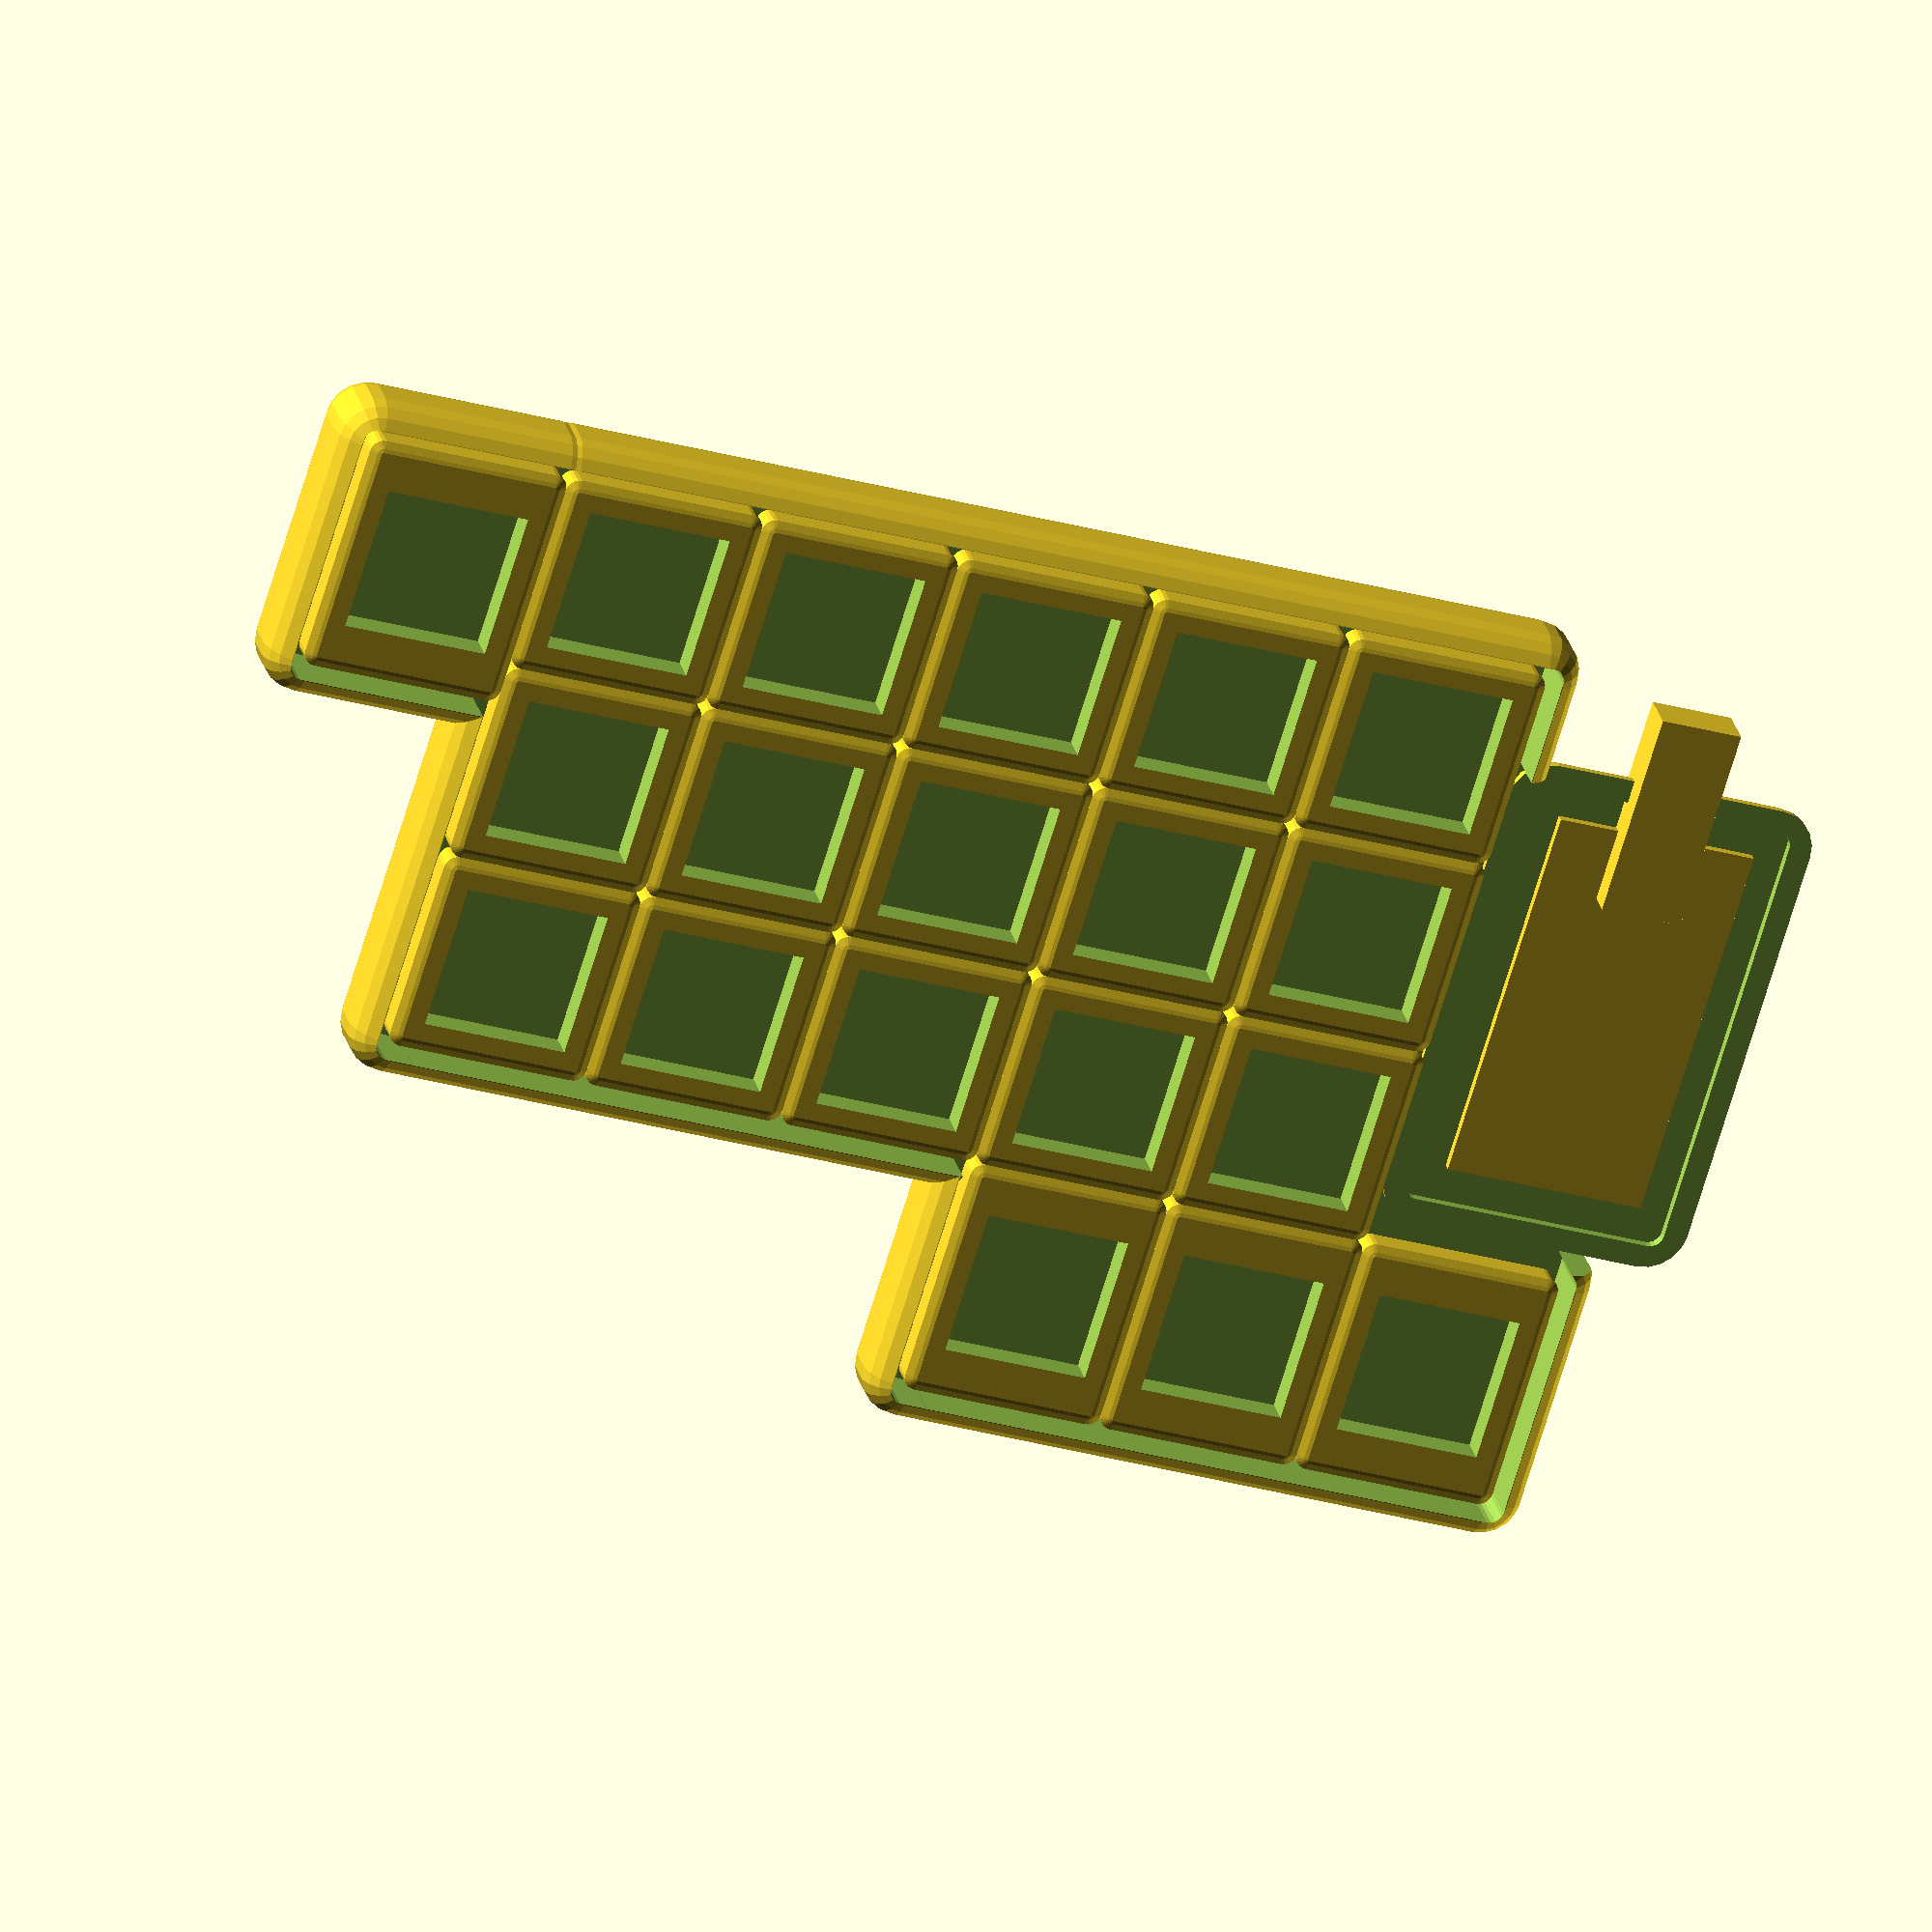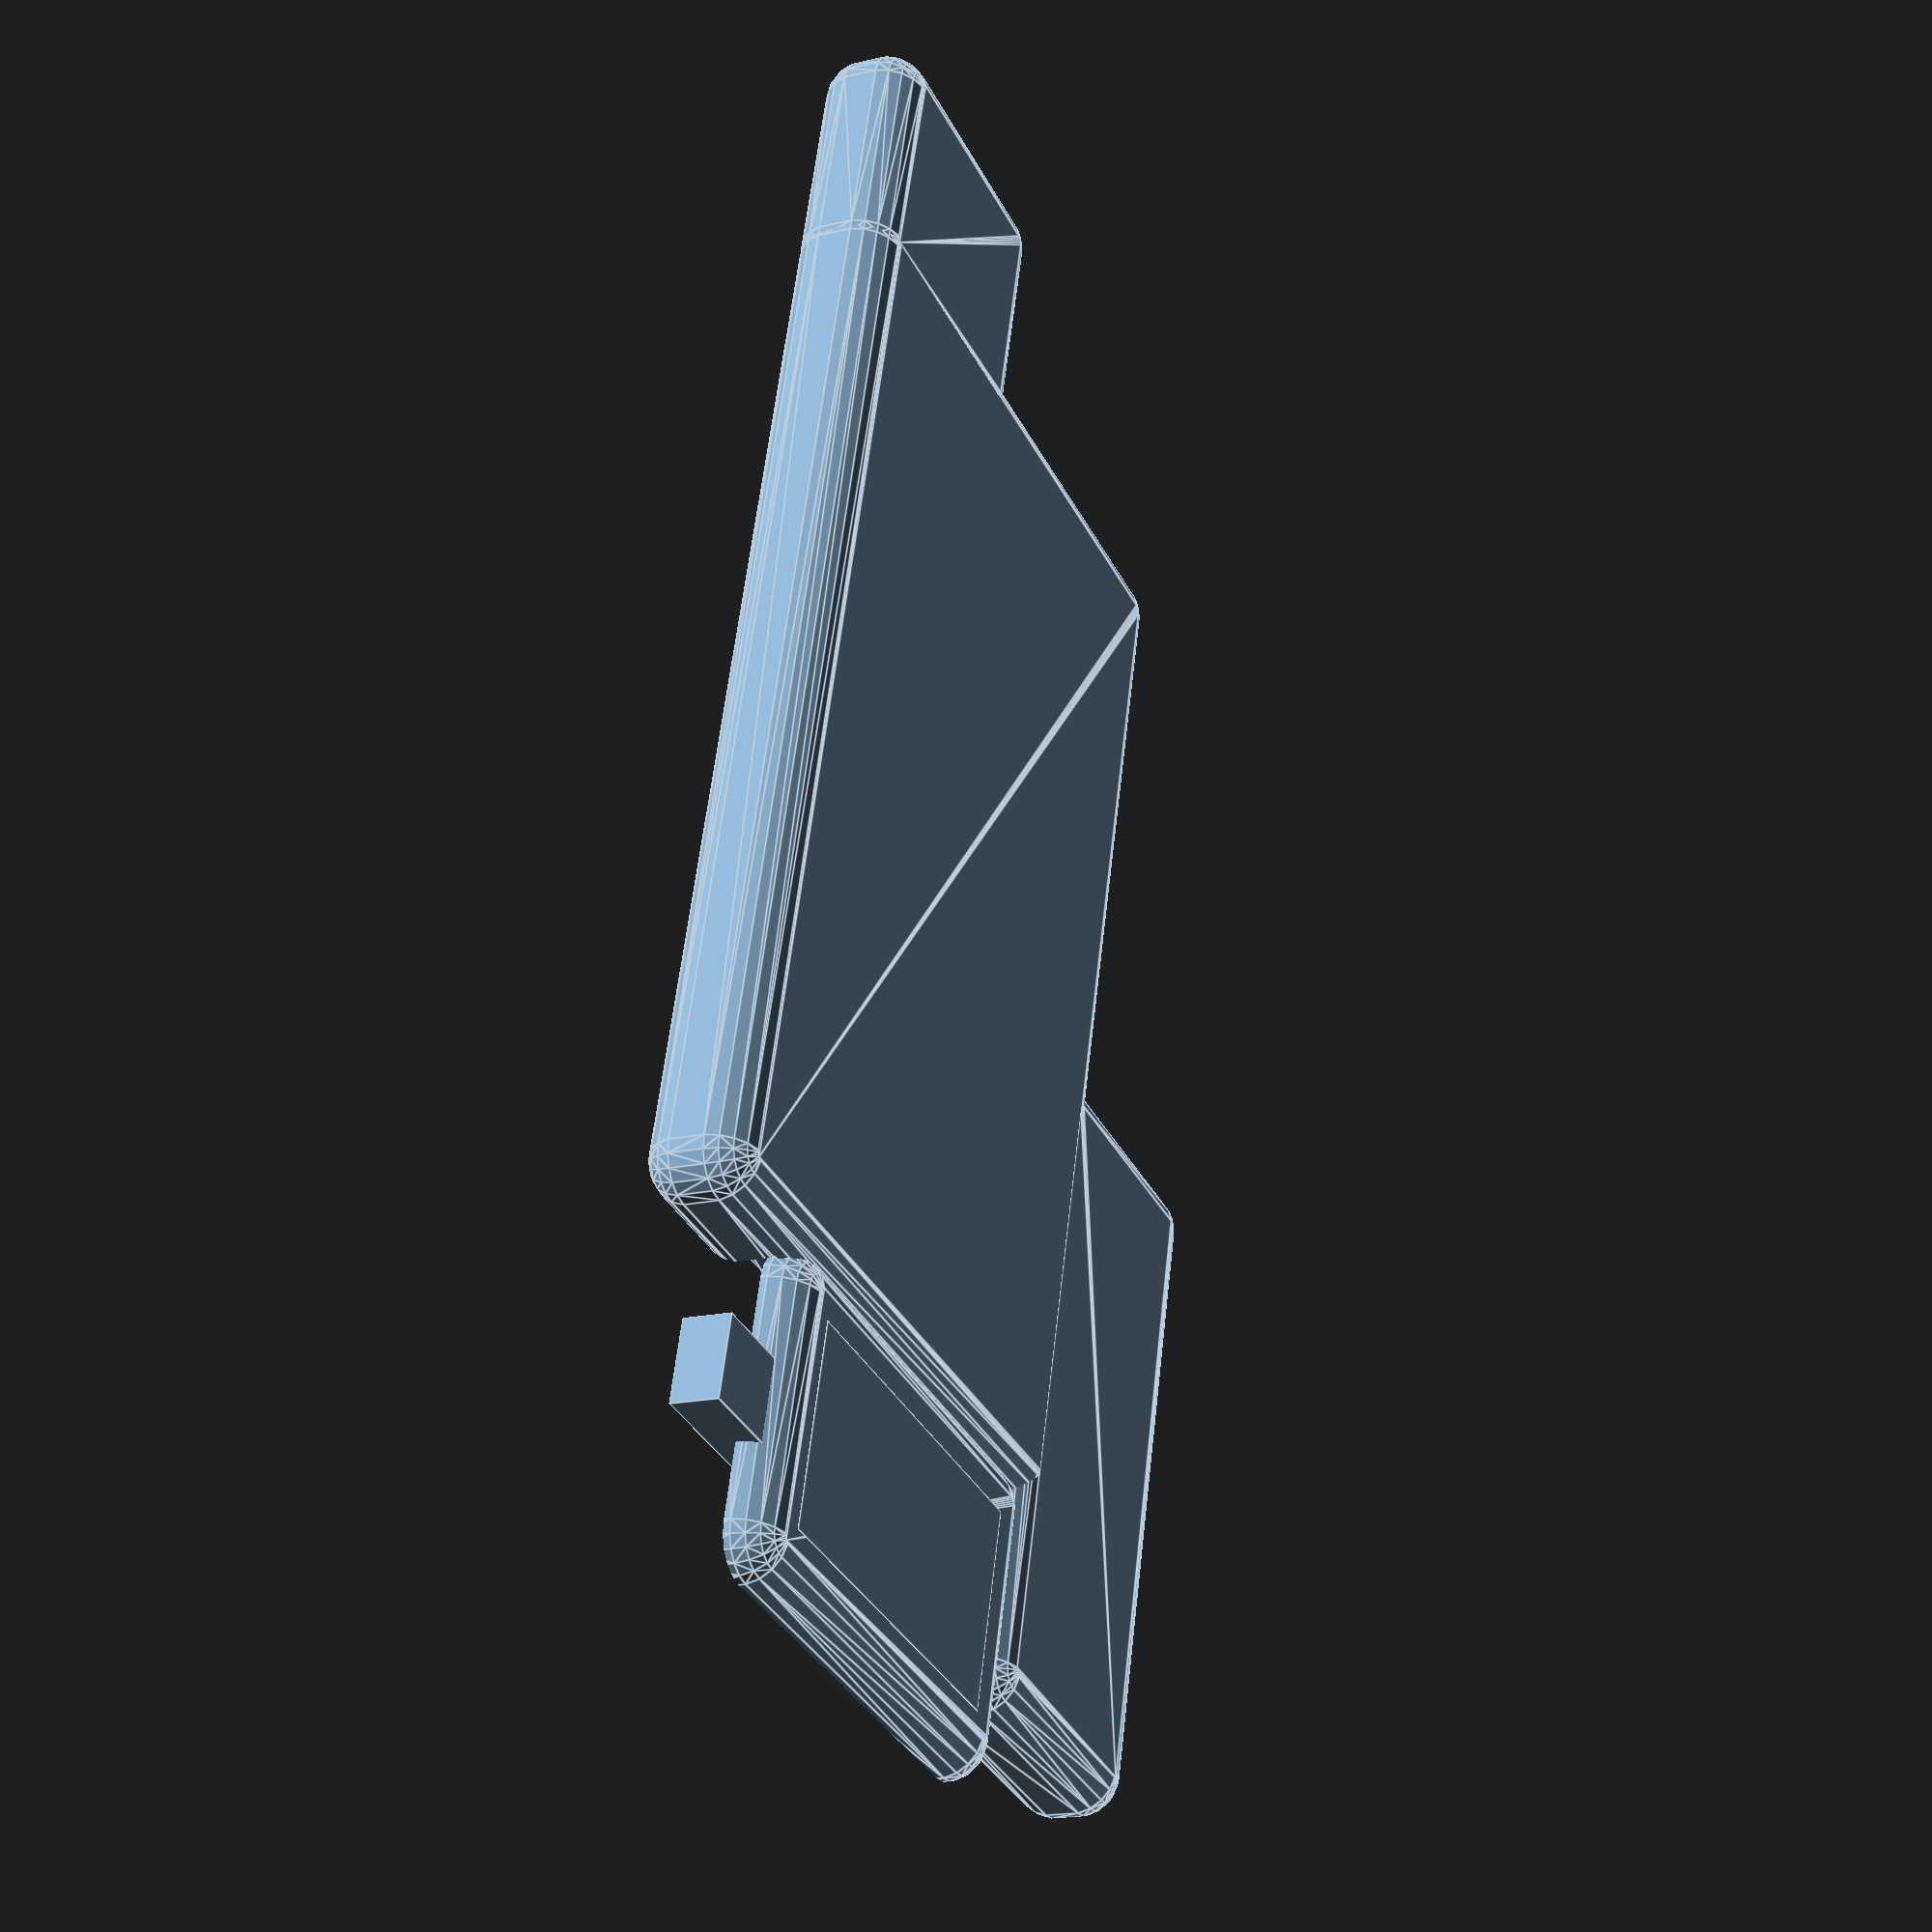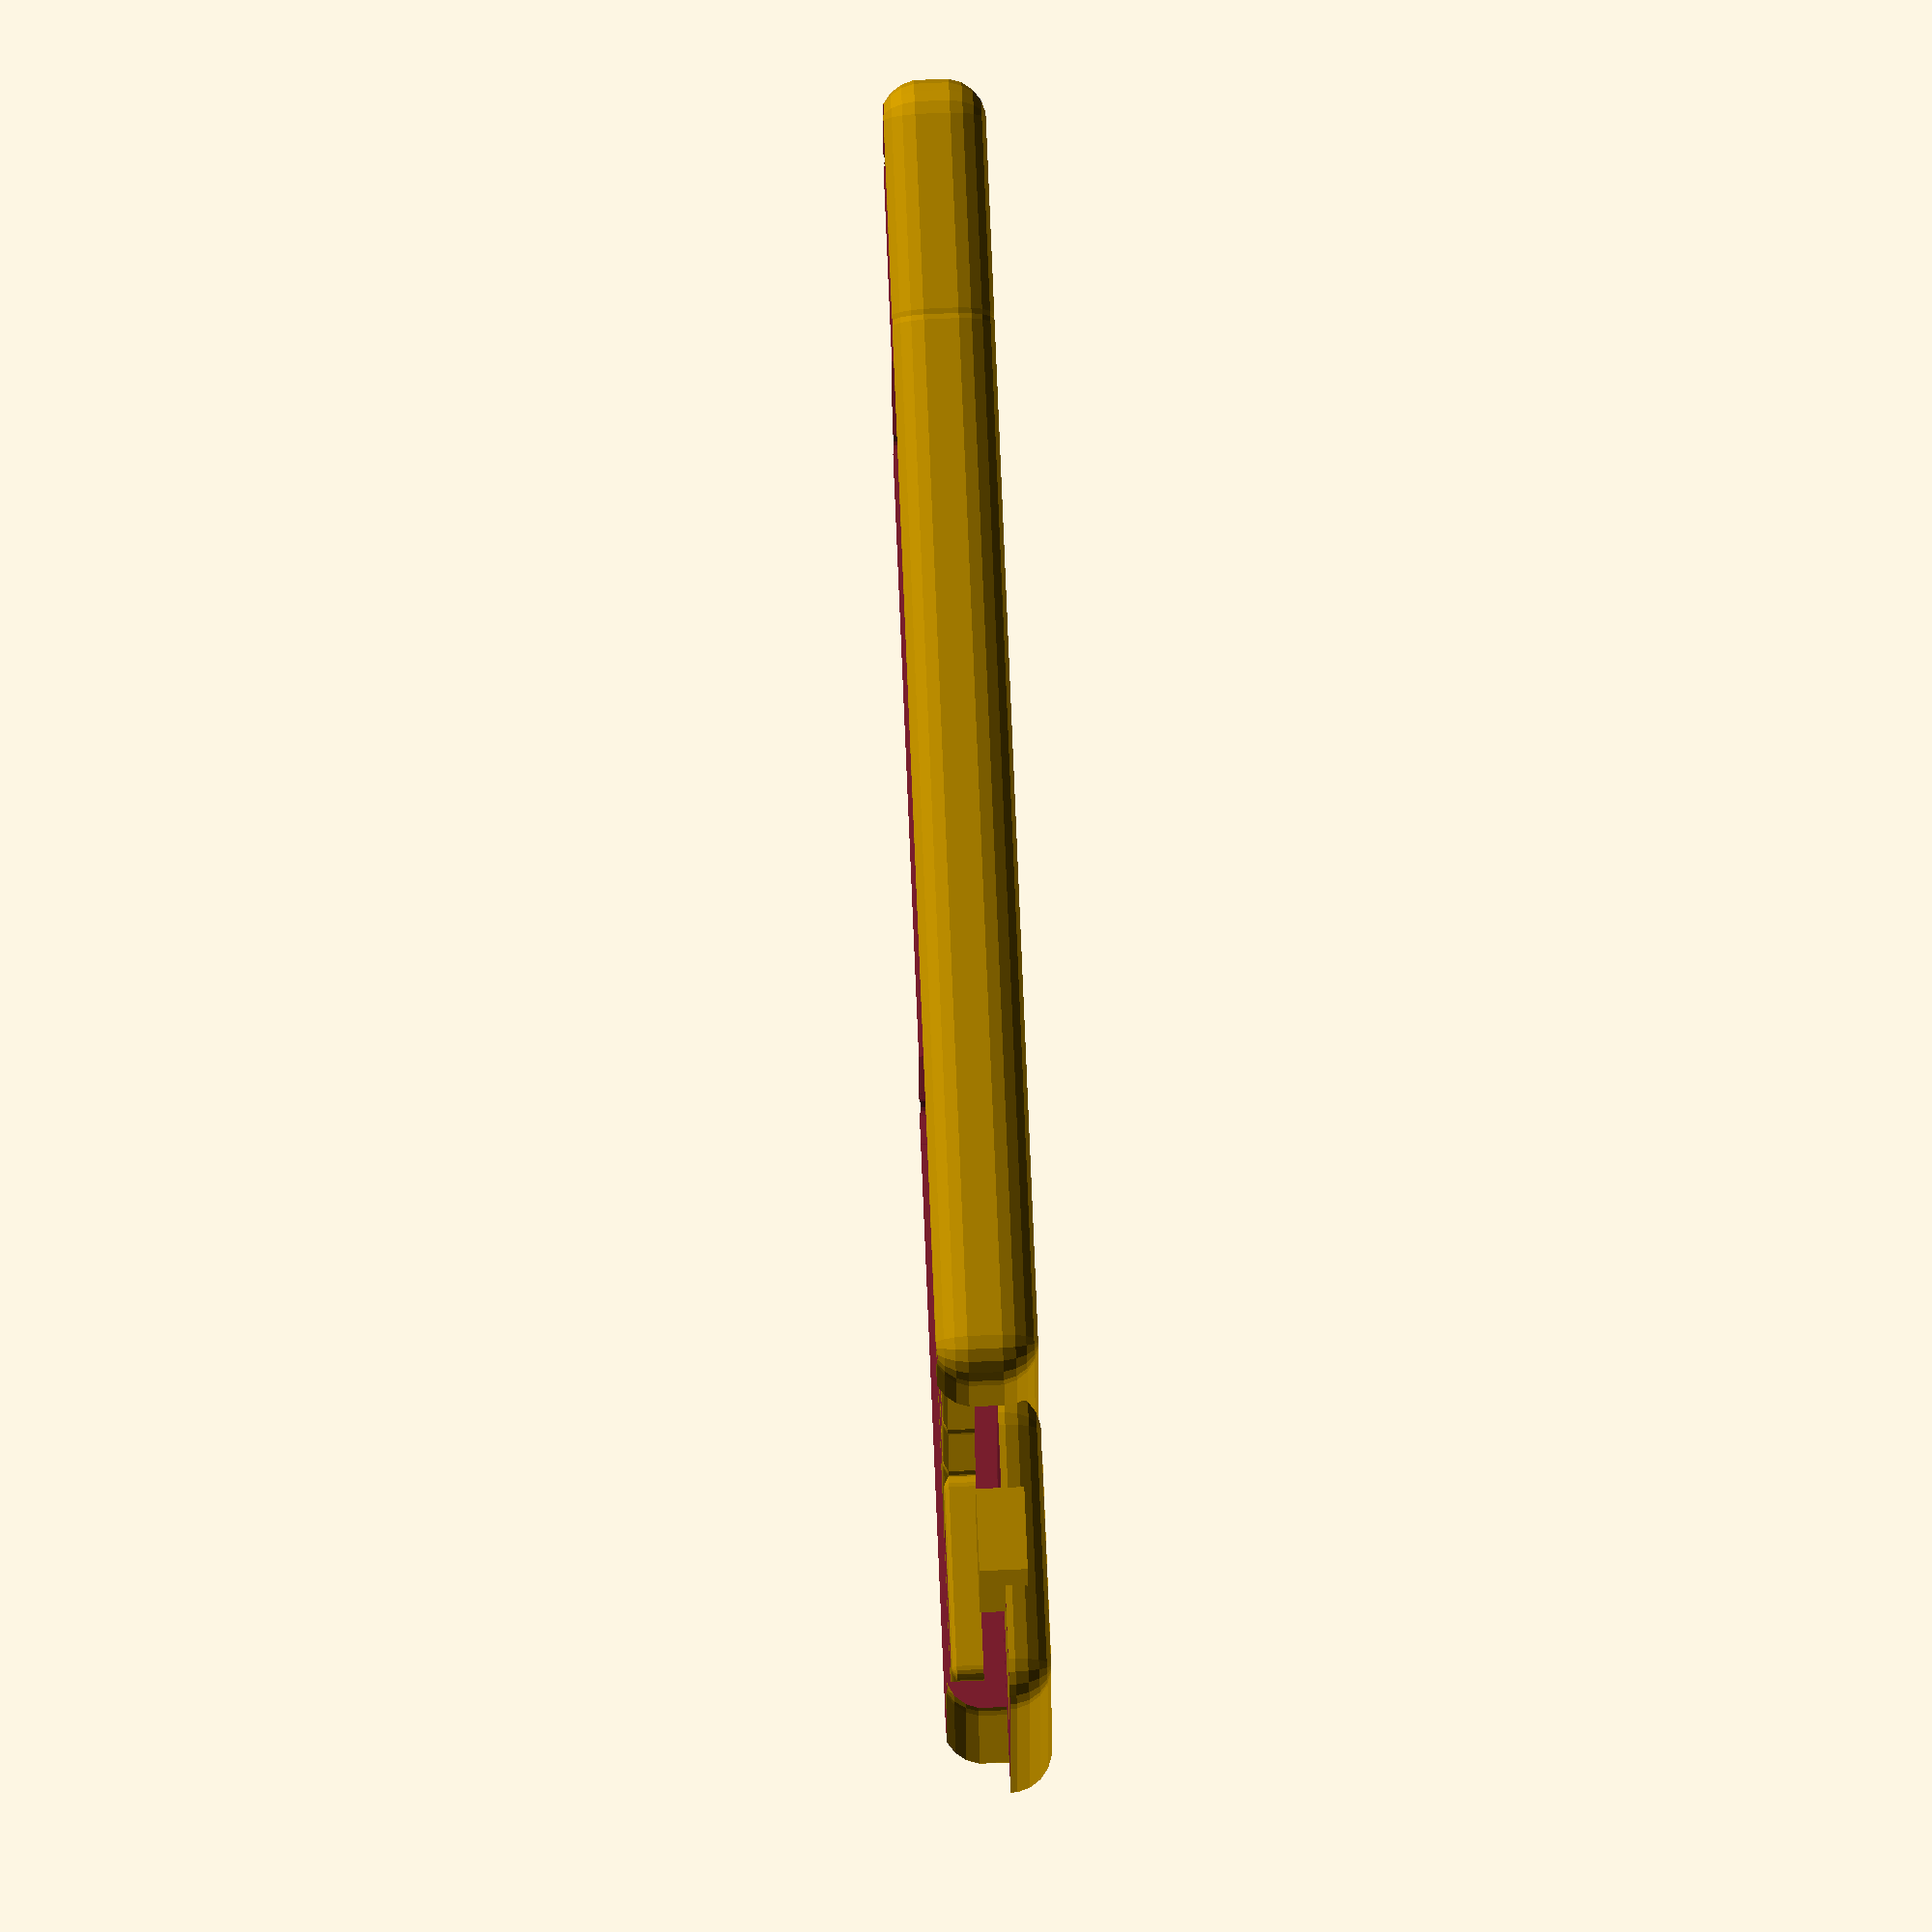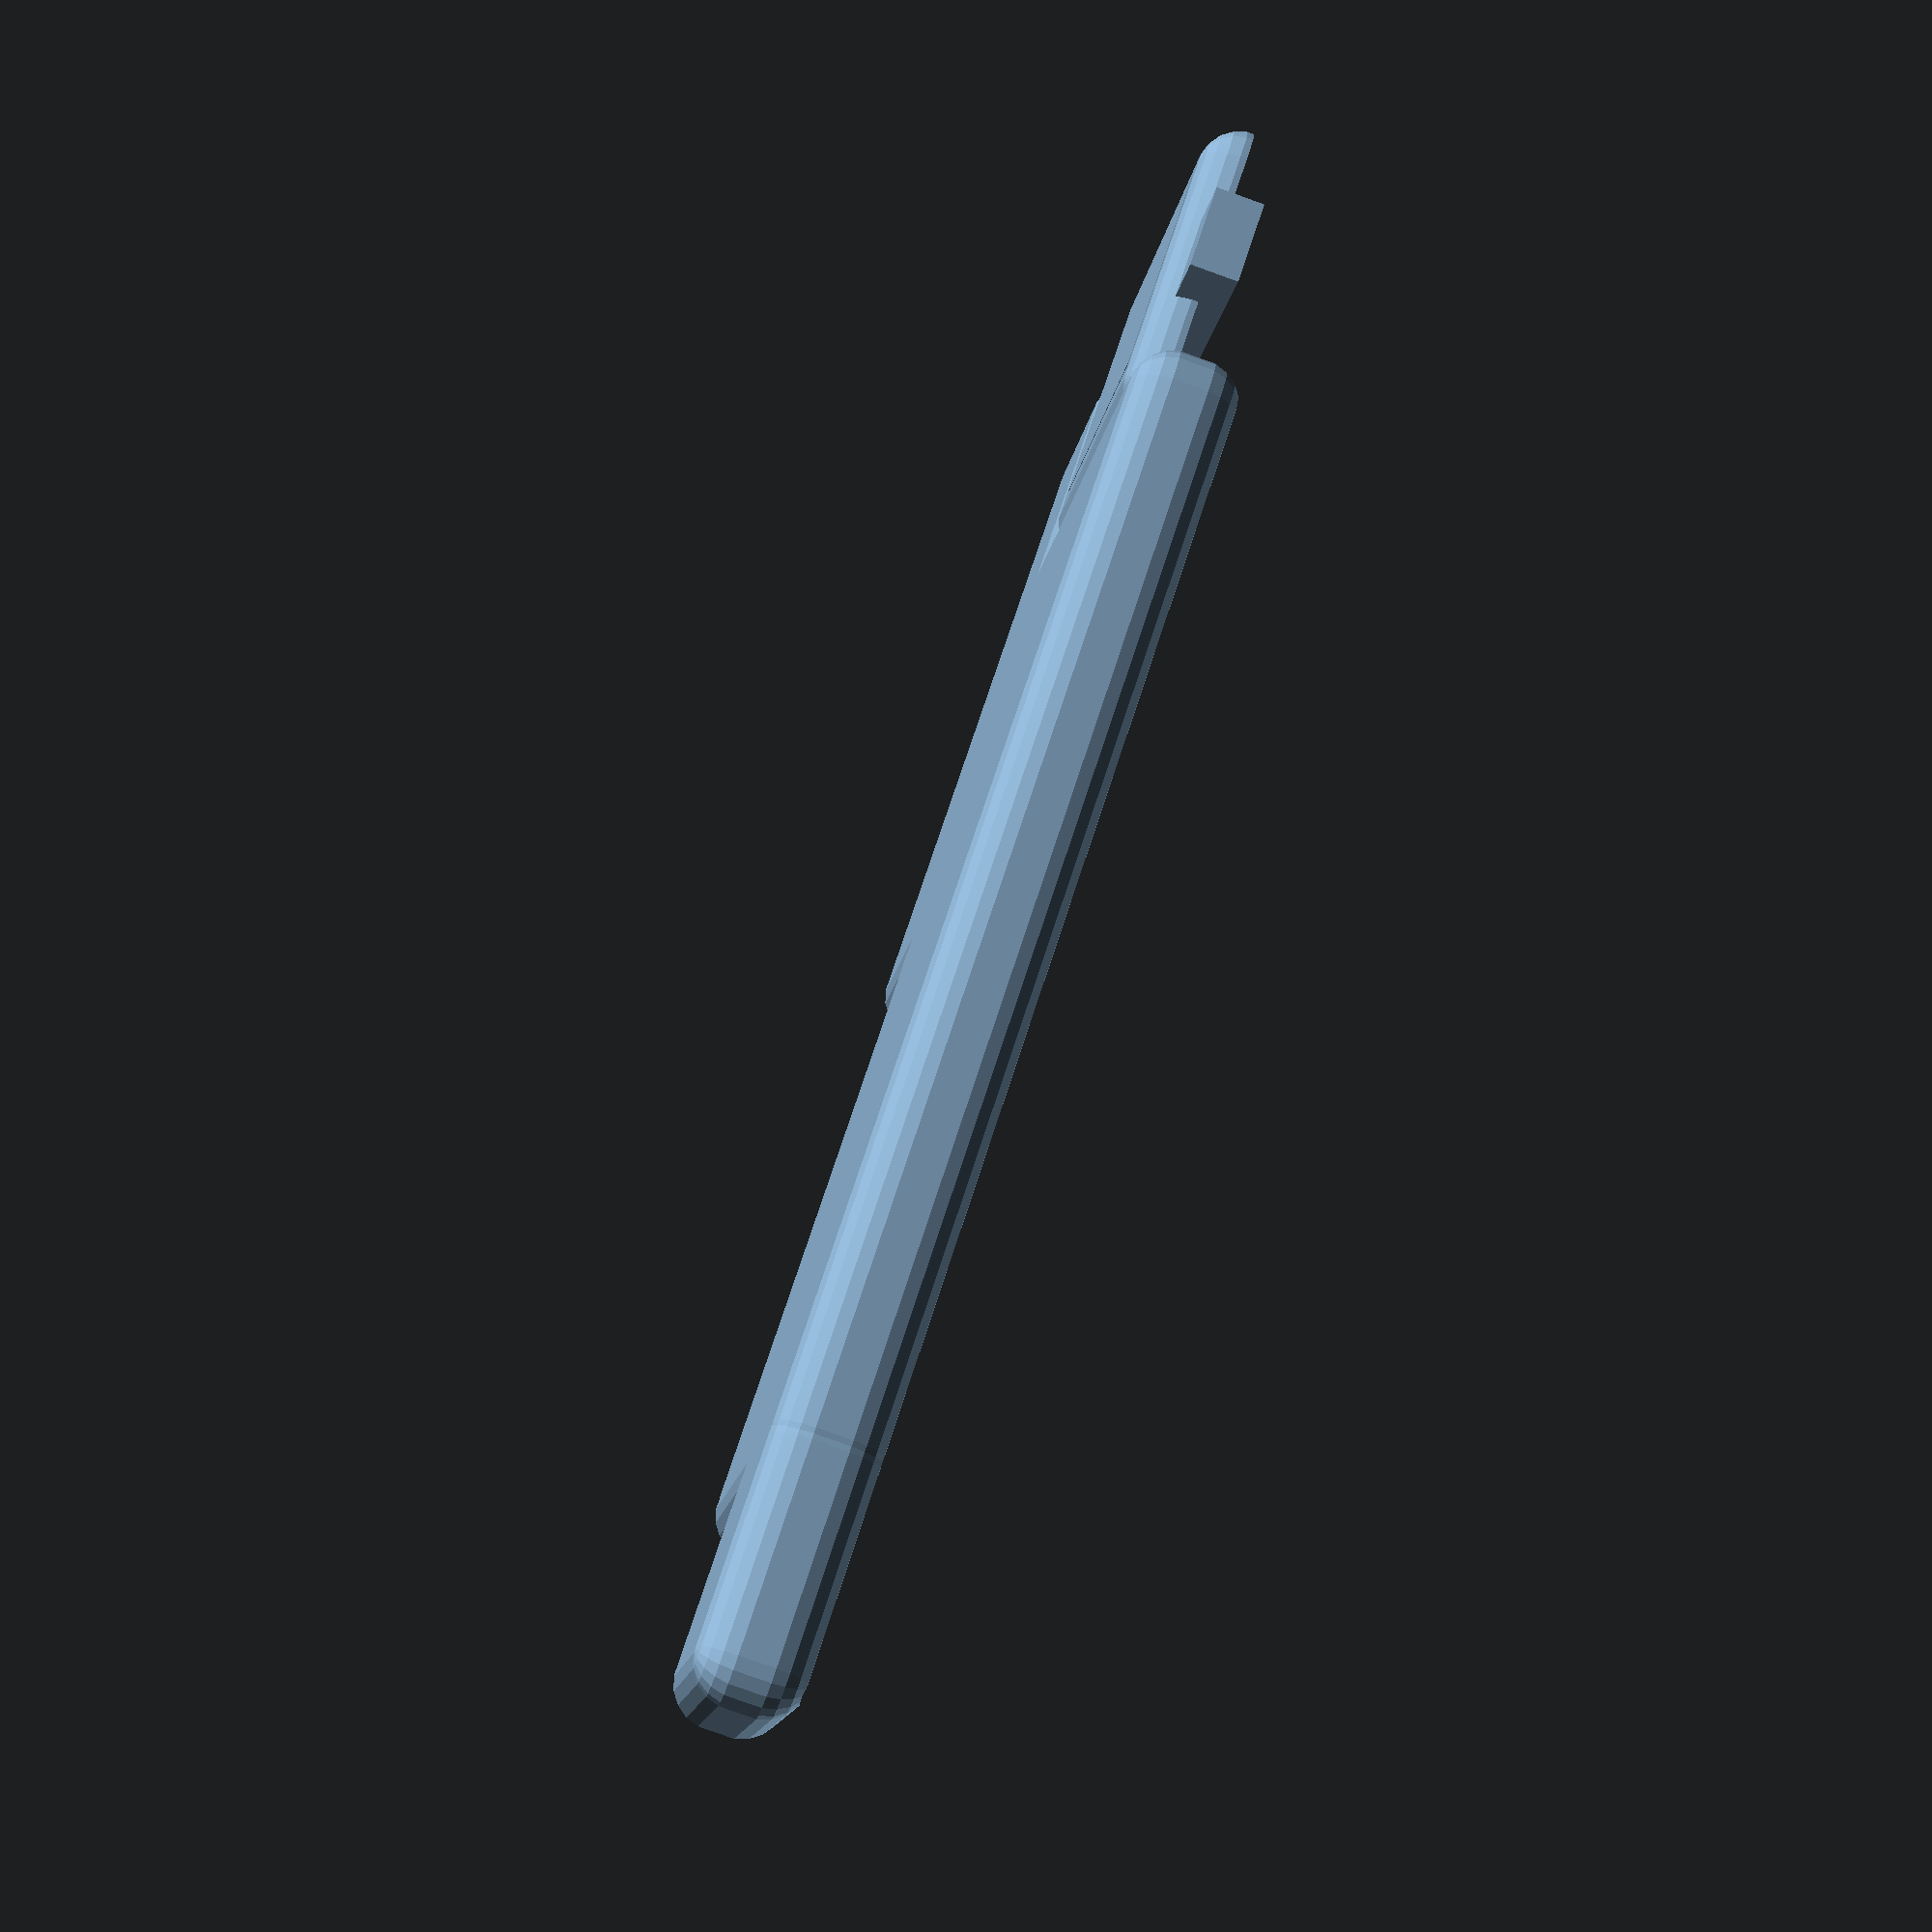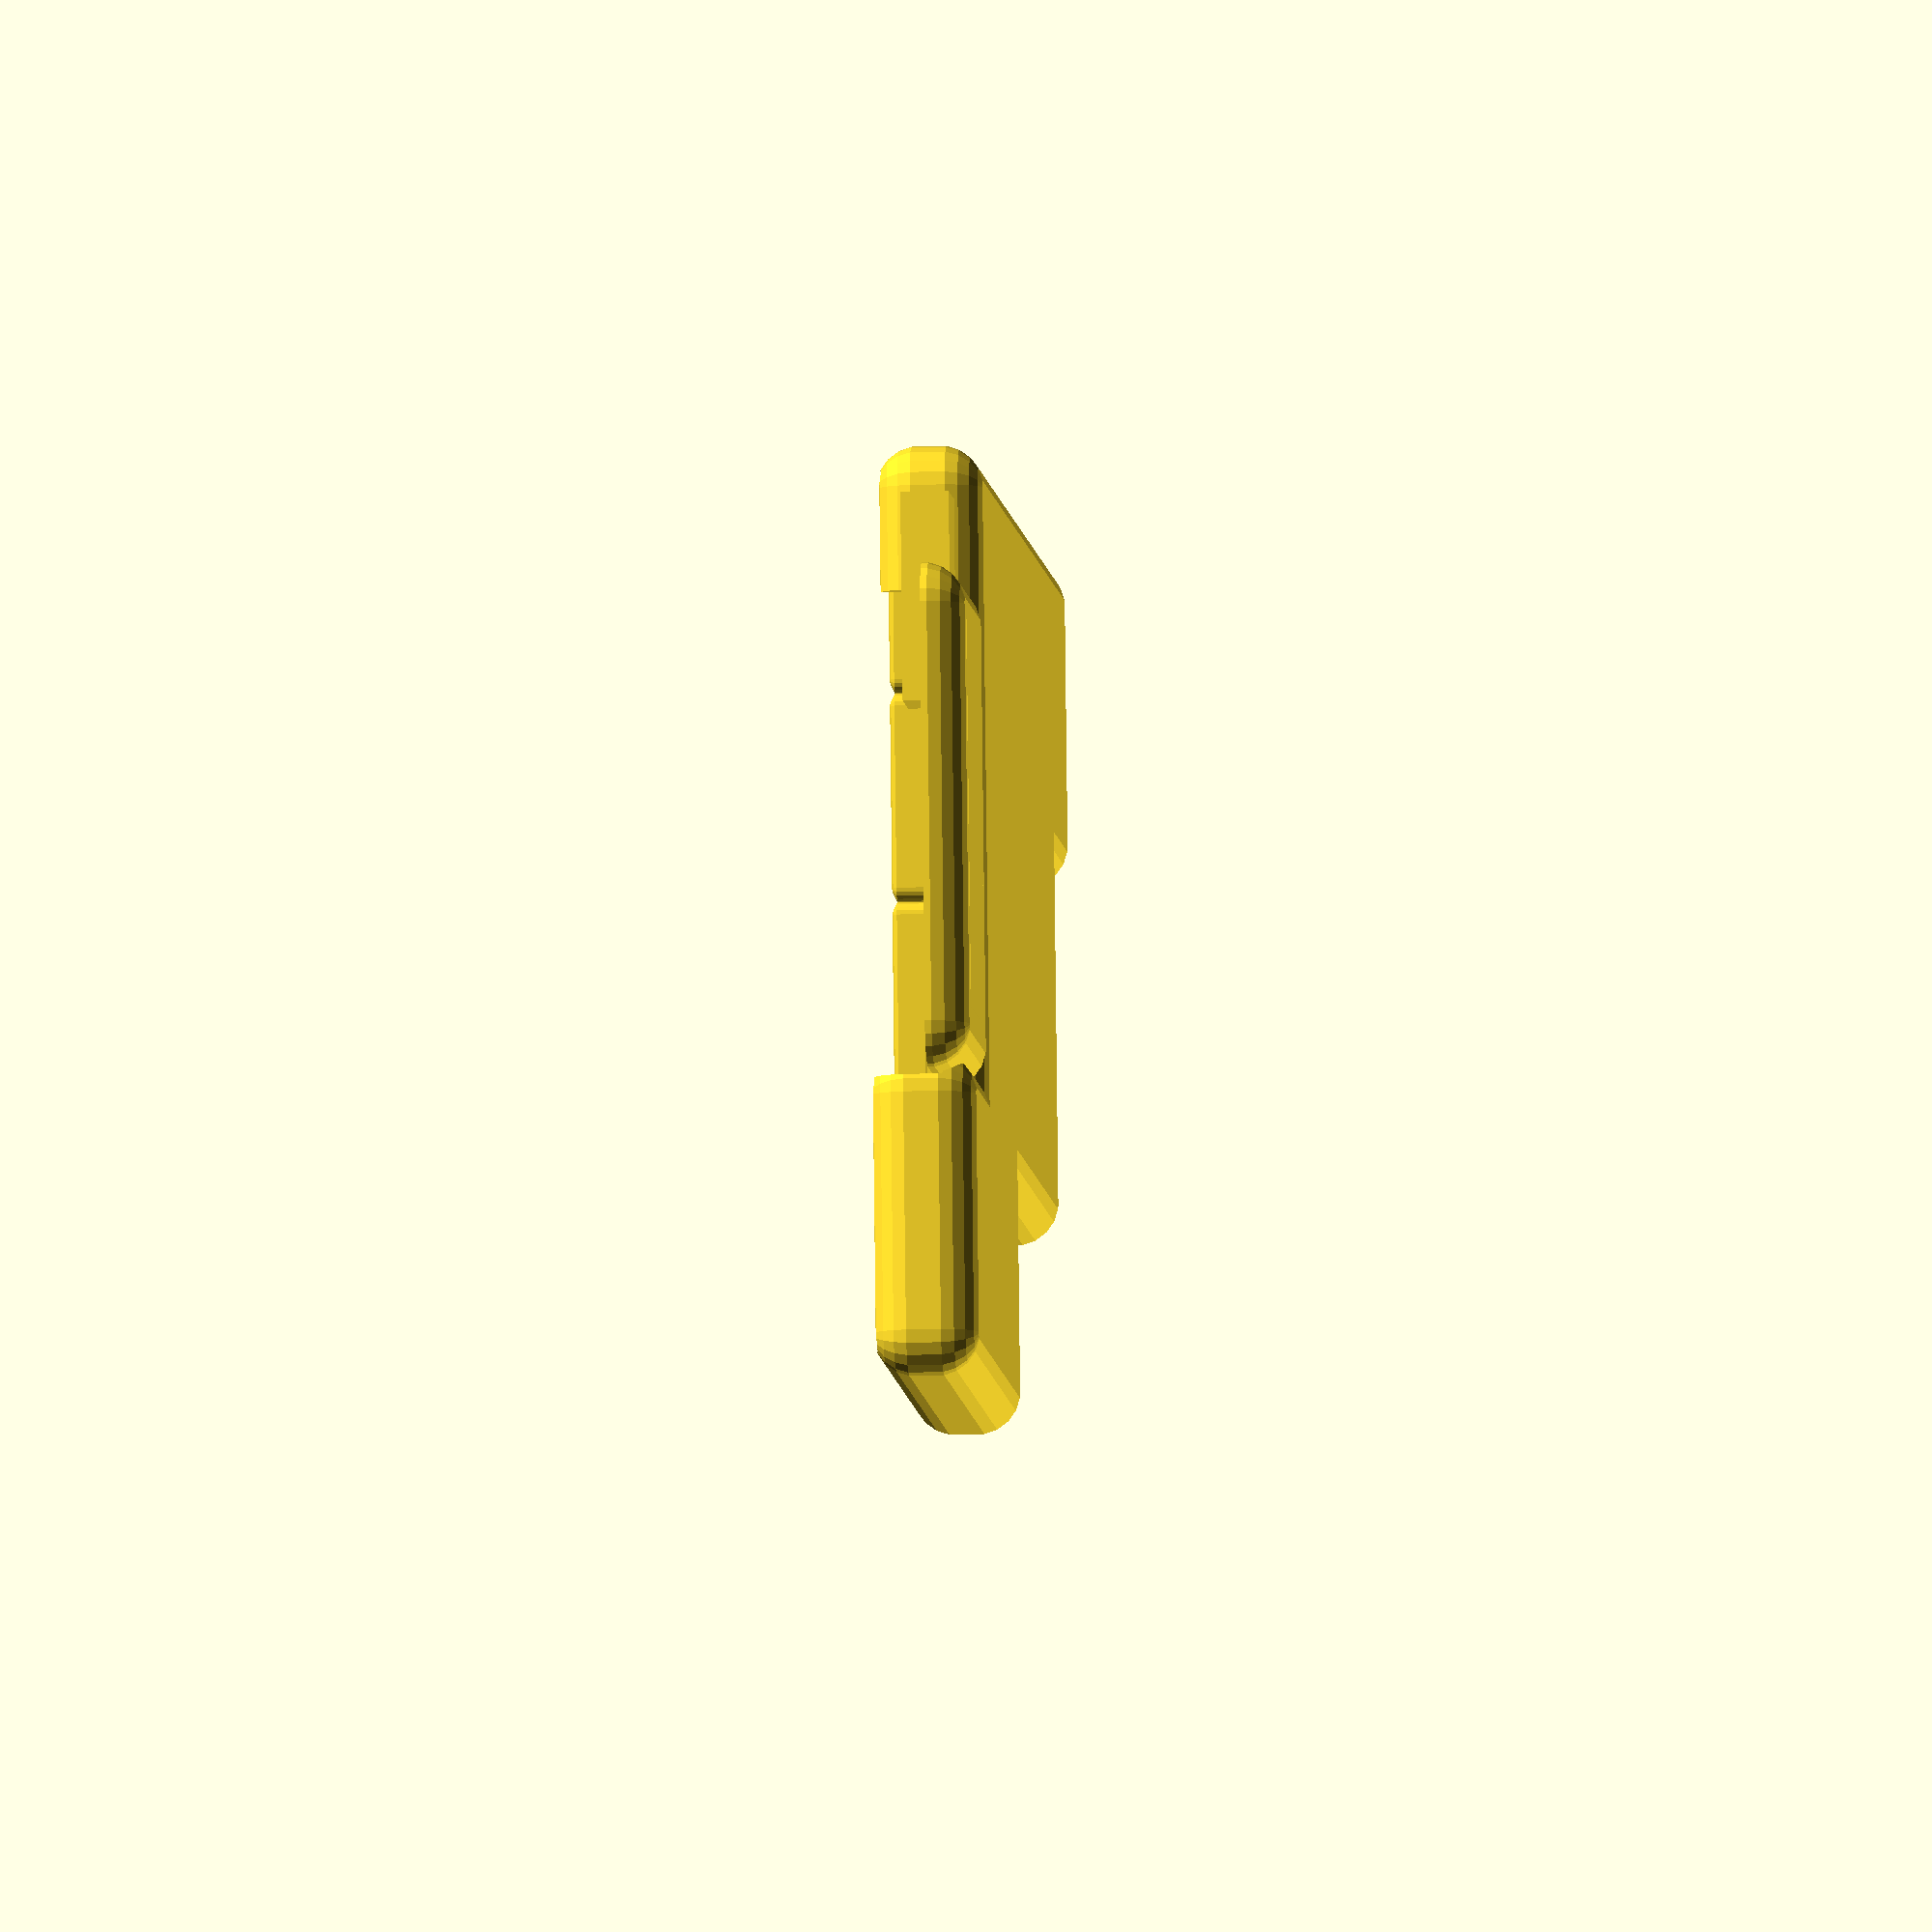
<openscad>
// Constants
_m3BoltHoleDiameter = 3.2 + 0.2; // plus padding
_m3BoltHoleRadius = _m3BoltHoleDiameter/2;

_m2BoltHoleDiameter = 2.2 + 0.45; // plus padding
_m2BoltHoleRadius = _m2BoltHoleDiameter/2;

MX_SWITCH_TYPE = "mx";
KAILH_SWITCH_TYPE = "kailh";

KEY_1U_MODIFIER = 1;
KEY_1_25U_MODIFIER = 1.25;

// General Variables
_mainBackplateRowCount = 3;
_mainBackplateColumnCount = 5;
_pinkyBackplateRowCount = 1;
_pinkyBackplateColumnCount = 1;
_thumbBackplateRowCount = 1;
_thumbBackplateColumnCount = 3;

_switchLength = 15;
_switchWidth = 15;

_switchPaddingLength = 2.25;
_switchPaddingWidth = 2.25;

_key1uLength = (_switchLength*KEY_1U_MODIFIER)+(_switchPaddingLength*2);
_key1uWidth = (_switchWidth*KEY_1U_MODIFIER)+(_switchPaddingWidth*2);
_key1_25uLength = (_switchLength*KEY_1U_MODIFIER)+(_switchPaddingLength*2);
_key1_25uWidth = (_switchWidth*KEY_1_25U_MODIFIER)+(_switchPaddingWidth*2);

_keySwitchCutoutLength = 13.90;
_keySwitchCutoutWidth = 13.90;

_backplateRoundingRadius = 1.25;
_backplateGrooveDepth = 1;

_mainBackplateLength = (_key1uLength * _mainBackplateColumnCount);
_mainBackplateWidth = (_key1uWidth * _mainBackplateRowCount);
_pinkyBackplateLength = (_key1_25uLength * _pinkyBackplateColumnCount);
_pinkyBackplateWidth = (_key1_25uWidth * _pinkyBackplateRowCount);
_thumbBackplateLength = (_key1_25uLength * _thumbBackplateColumnCount);
_thumbBackplateWidth = (_key1_25uWidth * _thumbBackplateRowCount);

_housingWallThickness = 3.5;
_housingBaseThickness = 3;
_housingBackplateCutoutPadding = 1.25;
_housingBodyRoundingRadius = 4;

// MX Switch Variables
_mxBackplateDepth = 5;
_mxHousingBodyDepth = 18;
_mxBackplateOffsetFromHousing = _housingBaseThickness + 0;

// Kailh Switch Variables
_kailhBackplateDepth = 3;
_kailhHousingBodyDepth = 10;
_kailhBackplateRiserHeight = 3;
_kailhBackplateOffsetFromHousing = _housingBaseThickness + _kailhBackplateRiserHeight;
_kailhKeyCapDepth = 2.5;

//Keycap Variables
_keyCapSpacingOffset = 0.5;
_keyCapWallThickness = 2;
_keyCapRoundingRadius = 3;

_keyCap1uLength = _key1uLength - _keyCapSpacingOffset;
_keyCap1uWidth = _key1uWidth - _keyCapSpacingOffset;
_keyCap1_25uLength = _key1_25uLength - _keyCapSpacingOffset;
_keyCap1_25uWidth = _key1_25uWidth - _keyCapSpacingOffset;

// Ardiuno Variables
_arduinoMicroBodyLength = 19.2;
_arduinoMicroBodyWidth = 36.2;

_arduinoHousingLengthEdgePadding = 6;
_arduinoHousingWidthEdgePadding = 6;
_arduinoHousingBaseLength = _arduinoMicroBodyLength + (_arduinoHousingLengthEdgePadding*2);
_arduinoHousingBaseWidth = _arduinoMicroBodyWidth + (_arduinoHousingWidthEdgePadding*2);
_arduinoHousingBaseDepth = 4;

_arduinoLengthPlacment = _key1uWidth*(6)+1.3;
_arduinoWidthPlacment = 24.5;

/// MAIN START ///

keyboard(KAILH_SWITCH_TYPE, isLeftSide=true);
//arduinoHousing();
//kailhKeyCapTop(_key1uLength, _key1uWidth, _kailhKeyCapDepth);
//kailhKeycapShank();

/// MAIN END ///

module keyboard(switchType, isLeftSide)
{
    backplateDepth = (switchType == MX_SWITCH_TYPE) ? _mxBackplateDepth : _kailhBackplateDepth;
    backplateOffsetFromHousing = (switchType == MX_SWITCH_TYPE) ? _mxBackplateOffsetFromHousing : _kailhBackplateOffsetFromHousing;
    housingDepth = (switchType == MX_SWITCH_TYPE) ? _mxHousingBodyDepth : _kailhHousingBodyDepth;
    union()
    {
        housing(housingDepth);
        translate([0,0,backplateOffsetFromHousing])
            backplate(backplateDepth);
        translate([_arduinoLengthPlacment,_arduinoWidthPlacment,0])
            arduinoHousing();
    }
}

//Bodies
module housing(housingDepth)
{
    difference()
    //union()
    {
        union()
        {
            translate([0,_key1uWidth*(3),0])
                translate([-_housingWallThickness,-_housingWallThickness,0]) // Zero on origin
                    housingSubModule(_pinkyBackplateLength, _pinkyBackplateWidth, housingDepth);
            translate([_key1_25uLength*(1),_key1_25uWidth*(1),0])
                translate([-_housingWallThickness,-_housingWallThickness,0]) // Zero on origin
                    housingSubModule(_mainBackplateLength, _mainBackplateWidth, housingDepth);
            translate([_key1uLength*(4),0,0])
                translate([-_housingWallThickness,-_housingWallThickness,0]) // Zero on origin
                    housingSubModule(_thumbBackplateLength, _thumbBackplateWidth, housingDepth);
        }

        // Housing submodule overlay cutouts
        union()
        {
            cutoutOverhang = 5;
            pinkyWallCutoutLength = _pinkyBackplateLength+(_housingBackplateCutoutPadding*2)+cutoutOverhang;
            pinkyWallCutoutWidth = _pinkyBackplateWidth+(_housingBackplateCutoutPadding*2);
            translate([-_housingBackplateCutoutPadding,_key1uWidth*(3)-_housingBackplateCutoutPadding,_housingBaseThickness])
                roundedCube(size = [pinkyWallCutoutLength, pinkyWallCutoutWidth, housingDepth], radius=_housingBodyRoundingRadius, apply_to="zmax");

            mainWallCutoutLength = _mainBackplateLength+(_housingBackplateCutoutPadding*2);
            mainWallCutoutWidth = _mainBackplateWidth+(_housingBackplateCutoutPadding*2);
            translate([_key1_25uLength*(1)-_housingBackplateCutoutPadding,_key1_25uWidth*(1)-_housingBackplateCutoutPadding,_housingBaseThickness])
                roundedCube(size = [mainWallCutoutLength, mainWallCutoutWidth, housingDepth], radius=_housingBodyRoundingRadius, apply_to="zmax");

            thumbWallCutoutLength = _thumbBackplateLength+(_housingBackplateCutoutPadding*2);
            thumbWallCutoutWidth = _thumbBackplateWidth+(_housingBackplateCutoutPadding*2);
            translate([_key1uLength*(4)-_housingBackplateCutoutPadding,-_housingBackplateCutoutPadding,_housingBaseThickness])
                roundedCube(size = [thumbWallCutoutLength, thumbWallCutoutWidth, housingDepth], radius=_housingBodyRoundingRadius, apply_to="zmax");
        }

        // Arduino-adjacent wall cutouts
        arduinoHousingCutoutWidthOffset = -0.1;
        arduinoHousingCutoutLengthOffset = -0.6;
        arduinoHousingCutoutDifferenceFromRoundedMeasure = -1.1;
        arduinoHousingCutoutExtraLength = 2;
        translate([_arduinoLengthPlacment+arduinoHousingCutoutLengthOffset,_arduinoWidthPlacment+arduinoHousingCutoutWidthOffset,_housingBaseThickness])
            cube([_arduinoHousingBaseLength, _arduinoHousingBaseWidth+arduinoHousingCutoutDifferenceFromRoundedMeasure, housingDepth]);
    }
}

module housingSubModule(backplateLength, backplateWidth, housingDepth)
{
    difference()
    {
        housingLength = backplateLength + (_housingWallThickness*2);
        housingWidth = backplateWidth + (_housingWallThickness*2);
        roundedCube(size = [housingLength, housingWidth, housingDepth], radius=_housingBodyRoundingRadius, apply_to="all");

        // Housing body cut out.
        wallThicknessLessToleranceGap = _housingWallThickness-(_housingBackplateCutoutPadding);
        translate([wallThicknessLessToleranceGap, wallThicknessLessToleranceGap, _housingBaseThickness])
        {
            roundedCube(size=[backplateLength+(_housingBackplateCutoutPadding*2), backplateWidth+(_housingBackplateCutoutPadding*2), housingDepth], radius=_backplateRoundingRadius, apply_to="zmax");
        }
    }
}

module backplate(backplateDepth)
{
    union()
    {
        translate([0,_key1uWidth*(3),0])
            backplateSubModule(_pinkyBackplateRowCount, _pinkyBackplateColumnCount, _key1_25uLength, _key1_25uWidth, backplateDepth);
        translate([_key1_25uLength*(1),_key1_25uWidth*(1),0])
            backplateSubModule(_mainBackplateRowCount, _mainBackplateColumnCount, _key1uLength, _key1uWidth, backplateDepth);
        translate([_key1uLength*(4),0,0])
            backplateSubModule(_thumbBackplateRowCount, _thumbBackplateColumnCount, _key1_25uLength, _key1_25uWidth, backplateDepth);
    }
}

module backplateSubModule(rowCount, columnCount, keyLength, keyWidth, backplateDepth)
{
    for (i=[0:rowCount-1])
        for (j=[0:columnCount-1])
        {
            translate([keyLength*j,keyWidth*i, 0])
                keyUnit(keyLength, keyWidth, backplateDepth);
        }
}

module keyUnit(length, width, depth)
{
    difference()
    {
        roundedCube(size = [length, width, depth], radius=1.25, apply_to="zmax");

        translate([length/2, width/2, -1]) //forward to final position
            translate([-_keySwitchCutoutLength/2, -_keySwitchCutoutWidth/2, 0]) //back to origin
                cube([_keySwitchCutoutLength, _keySwitchCutoutWidth, depth+2]);
    }
}

module arduinoHousing()
{
    union()
    {
        difference()
        {
            arbitraryDepth = 10;
            housingSubModule(_arduinoHousingBaseLength-(_housingBodyRoundingRadius*2), _arduinoHousingBaseWidth-(_housingBodyRoundingRadius*2), arbitraryDepth);
            translate([0,0,_arduinoHousingBaseDepth])
                cube([_arduinoHousingBaseLength, _arduinoHousingBaseWidth, arbitraryDepth]);
        }

        paddingOffsetAdjustment = 0.25;
        translate([_arduinoHousingLengthEdgePadding-paddingOffsetAdjustment, _arduinoHousingWidthEdgePadding-paddingOffsetAdjustment, 0])
            arduinoMicroPunch();
    }
}

module kailhKeyCapTop(length, width, depth)
{
    capInterfaceShankCenterToCenter = 5.70;
    capInterfaceShankWidth = 3.3;
    capInterfaceShankDepth = 2;
    capInterfaceShankLength = 1.9;
    totalCapInterfaceLength = capInterfaceShankCenterToCenter+capInterfaceShankLength;

    difference()
    {
        difference()
        {
            baseCapDepth = 20;
            // form the base cap
            roundedCube(size=[length, width, baseCapDepth], radius = _keyCapRoundingRadius, apply_to="zmin");
            //cut to the desired depth
            translate([-1,-1,depth])
                cube([length+2,width+2,baseCapDepth]);
        }

        translate([(length-totalCapInterfaceLength)/2,(width-capInterfaceShankWidth)/2,1])
            union()
            {
                cube([capInterfaceShankLength,capInterfaceShankWidth,capInterfaceShankDepth+1]);
                translate([capInterfaceShankCenterToCenter,0,0])
                    cube([capInterfaceShankLength,capInterfaceShankWidth,capInterfaceShankDepth+1]);
            }
    }
}

module kailhKeycapShank()
{
    printingTolerance = 0.05;
    switchInterfaceShankLength = 4.25;
    switchInterfaceShankWidth = 1.20 - printingTolerance;
    switchInterfaceShankDepth = 3 - printingTolerance;
    switchInterfaceShankCenterToCenter = 5.70;
    capInterfaceShankLength = 2;
    capInterfaceShankWidth = 1.5-printingTolerance;
    capInterfaceShankDepth = switchInterfaceShankDepth-printingTolerance;
    capInterfaceShankCenterToCenter = switchInterfaceShankCenterToCenter;
    shankInterfaceConnectorLength = 1;
    shankInterfaceConnectorWidth = 8;
    shankInterfaceConnectorDepth = switchInterfaceShankDepth;

    union()
    {
        //Cap interface
        translate([0,0,0])
            cube([capInterfaceShankLength, capInterfaceShankWidth, capInterfaceShankDepth]);
        translate([0,capInterfaceShankCenterToCenter,0])
            cube([capInterfaceShankLength, capInterfaceShankWidth, capInterfaceShankDepth]);

        //Interface connector
        shankInterfaceCenteringWidth = ((capInterfaceShankCenterToCenter+capInterfaceShankWidth)-shankInterfaceConnectorWidth)/2;
        translate([capInterfaceShankLength,shankInterfaceCenteringWidth,0])
            cube([shankInterfaceConnectorLength, shankInterfaceConnectorWidth, shankInterfaceConnectorDepth]);

        //Switch interface
        centeringWidth = ((shankInterfaceConnectorWidth-(switchInterfaceShankCenterToCenter+switchInterfaceShankWidth))/2)+shankInterfaceCenteringWidth;
        translate([0,centeringWidth,0])
        {
            translate([capInterfaceShankLength+shankInterfaceConnectorLength,0,0])
                cube([switchInterfaceShankLength, switchInterfaceShankWidth, switchInterfaceShankDepth]);
            translate([capInterfaceShankLength+shankInterfaceConnectorLength, switchInterfaceShankCenterToCenter,0])
                cube([switchInterfaceShankLength, switchInterfaceShankWidth, switchInterfaceShankDepth]);
        }
    }
}

//Punches
module arduinoMicroPunch()
{
    arduinoMicroBodyLength = _arduinoMicroBodyLength;
    arduinoMicroBodyWidth = _arduinoMicroBodyWidth;
    arduinoMicroBodyDepth = 3.9;

    miniUsbPortLength = 7.8;
    miniUsbPortWidth = 9.5 + 10; //plus an extention for hole punching
    miniUsbPortDepth = 4.5;
    miniUsbDepthCutInToBody = 2;

    miniUsbOnBoardWidth = 7;
    miniUsbPortOverhang = 2;

    union()
    {
        cube([arduinoMicroBodyLength, arduinoMicroBodyWidth, arduinoMicroBodyDepth]);

        translate([(arduinoMicroBodyLength-miniUsbPortLength)/2, arduinoMicroBodyWidth-(miniUsbOnBoardWidth), arduinoMicroBodyDepth-miniUsbDepthCutInToBody])
        {
            cube([miniUsbPortLength, miniUsbPortWidth, miniUsbPortDepth]);
        }
    }
}

//Utility
/// Builds a cube with rounded corners
/// size - dimension vector
/// center - centered on xyz planes?
/// radius - rounding radius
/// apply_to - which sides to round
module roundedCube(size = [1, 1, 1], center = false, radius = 0.5, apply_to = "all")
{
	// If single value, convert to [x, y, z] vector
	size = (size[0] == undef) ? [size, size, size] : size;

	translate_min = radius;
	translate_xmax = size[0] - radius;
	translate_ymax = size[1] - radius;
	translate_zmax = size[2] - radius;

	diameter = radius * 2;

	obj_translate = (center == false) ?
		[0, 0, 0] : [
			-(size[0] / 2),
			-(size[1] / 2),
			-(size[2] / 2)
		];

	translate(v = obj_translate) {
		hull() {
			for (translate_x = [translate_min, translate_xmax]) {
				x_at = (translate_x == translate_min) ? "min" : "max";
				for (translate_y = [translate_min, translate_ymax]) {
					y_at = (translate_y == translate_min) ? "min" : "max";
					for (translate_z = [translate_min, translate_zmax]) {
						z_at = (translate_z == translate_min) ? "min" : "max";

						translate(v = [translate_x, translate_y, translate_z])
						if (
							(apply_to == "all") ||
							(apply_to == "xmin" && x_at == "min") || (apply_to == "xmax" && x_at == "max") ||
							(apply_to == "ymin" && y_at == "min") || (apply_to == "ymax" && y_at == "max") ||
							(apply_to == "zmin" && z_at == "min") || (apply_to == "zmax" && z_at == "max")
						) {
							sphere(r = radius, $fn=20);
						} else {
							rotate =
								(apply_to == "xmin" || apply_to == "xmax" || apply_to == "x") ? [0, 90, 0] : (
								(apply_to == "ymin" || apply_to == "ymax" || apply_to == "y") ? [90, 90, 0] :
								[0, 0, 0]
							);
							rotate(a = rotate)
							cylinder(h = diameter, r = radius, center = true, $fn=20);
						}
					}
				}
			}
		}
	}
}

</openscad>
<views>
elev=156.0 azim=197.3 roll=192.2 proj=o view=wireframe
elev=18.1 azim=74.7 roll=114.7 proj=p view=edges
elev=279.5 azim=358.1 roll=87.6 proj=o view=wireframe
elev=82.0 azim=202.3 roll=250.3 proj=p view=wireframe
elev=195.6 azim=190.1 roll=86.2 proj=o view=wireframe
</views>
